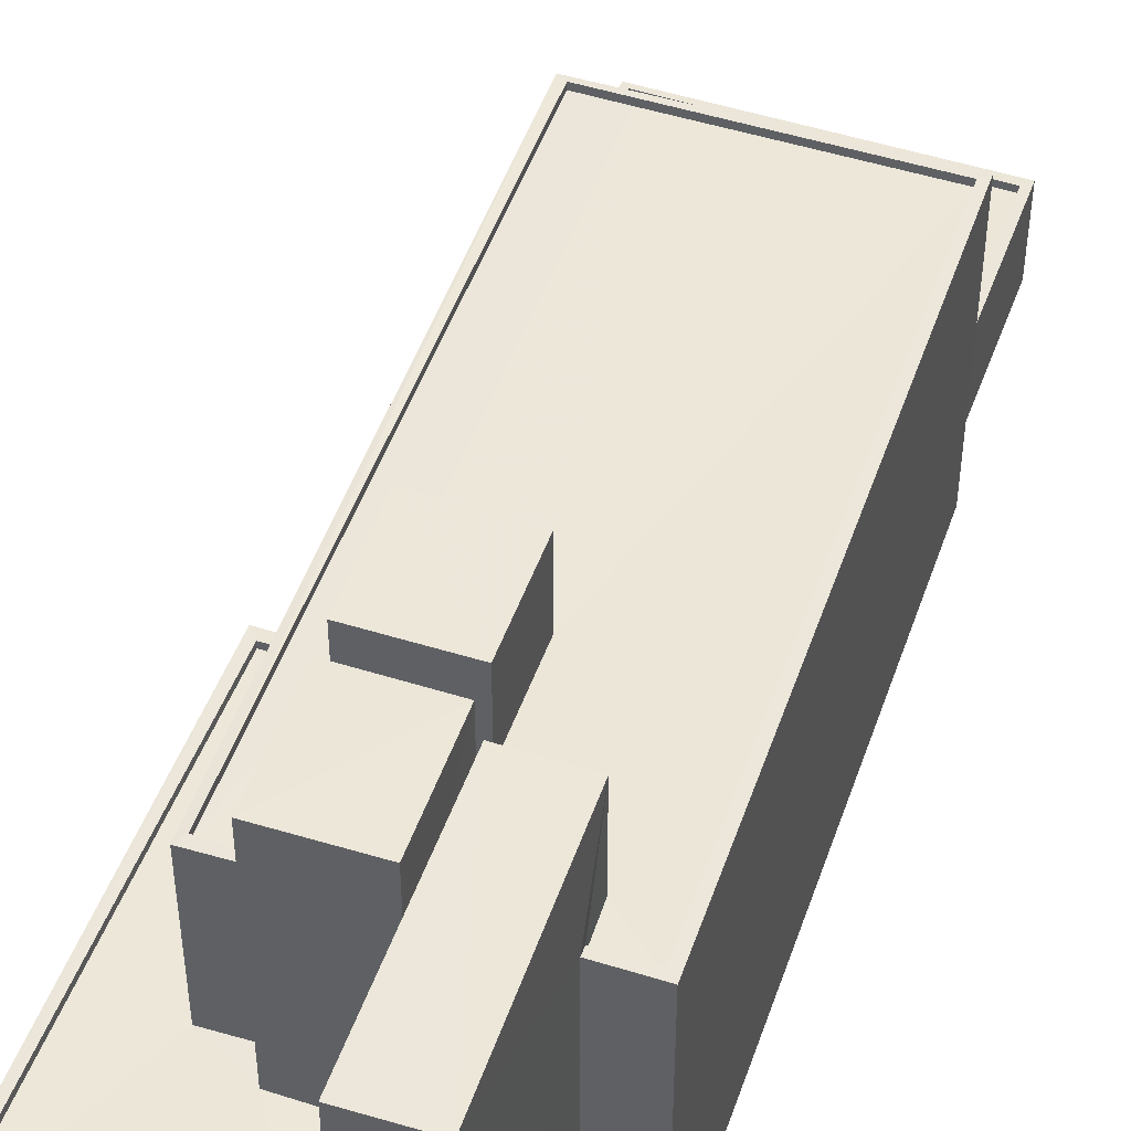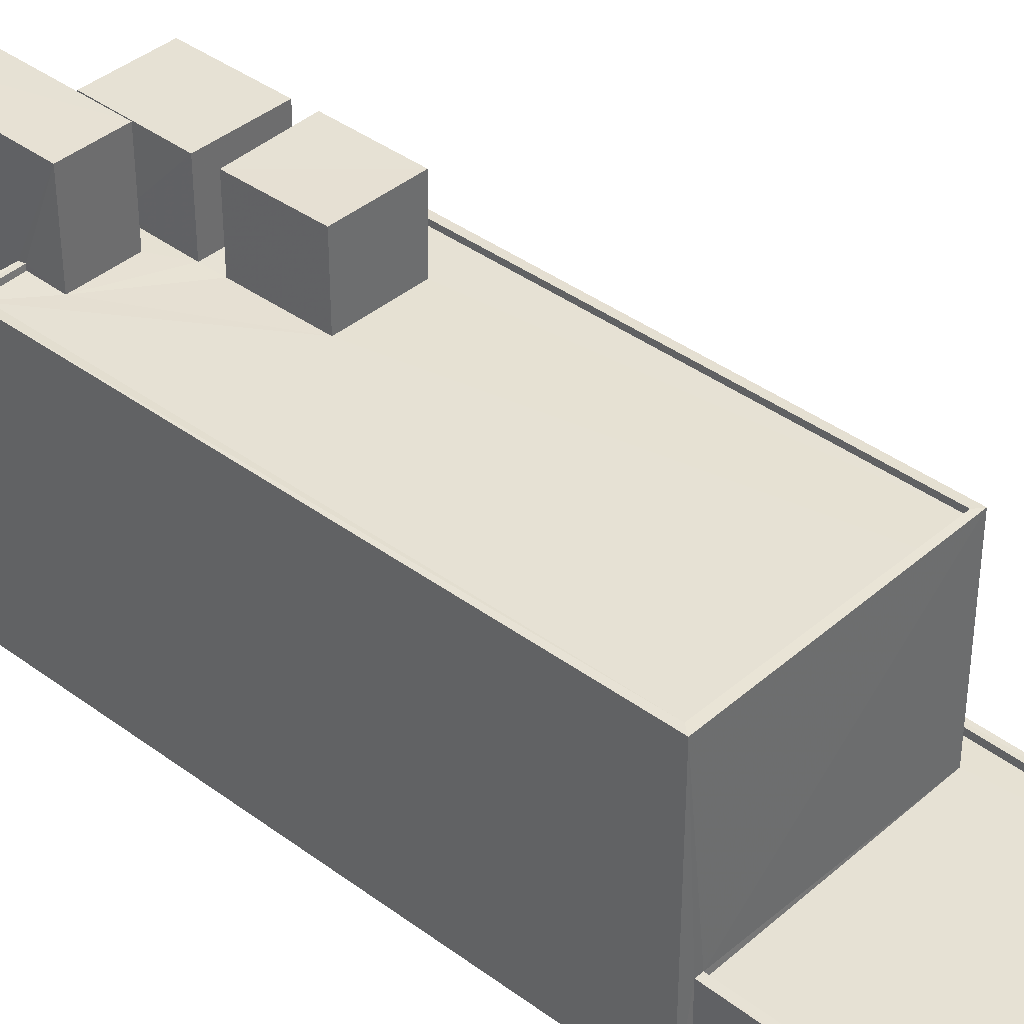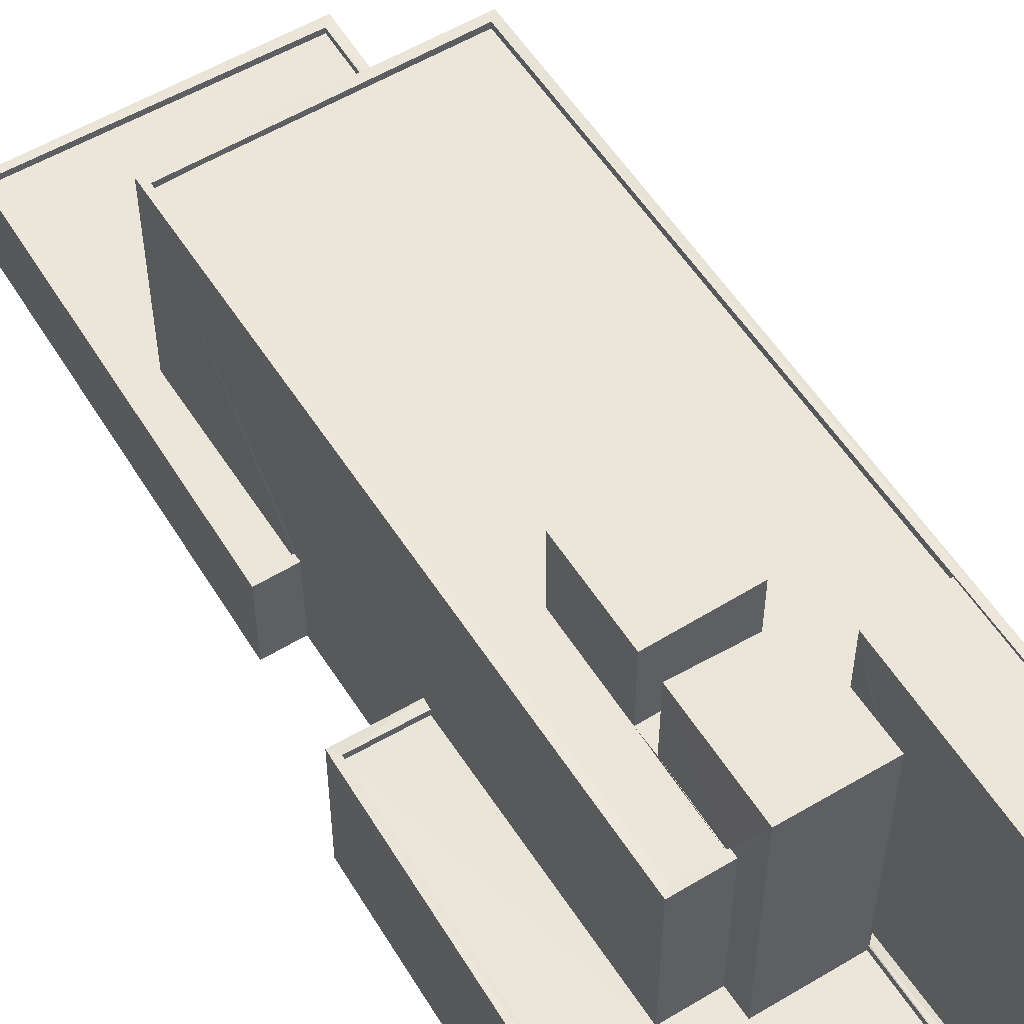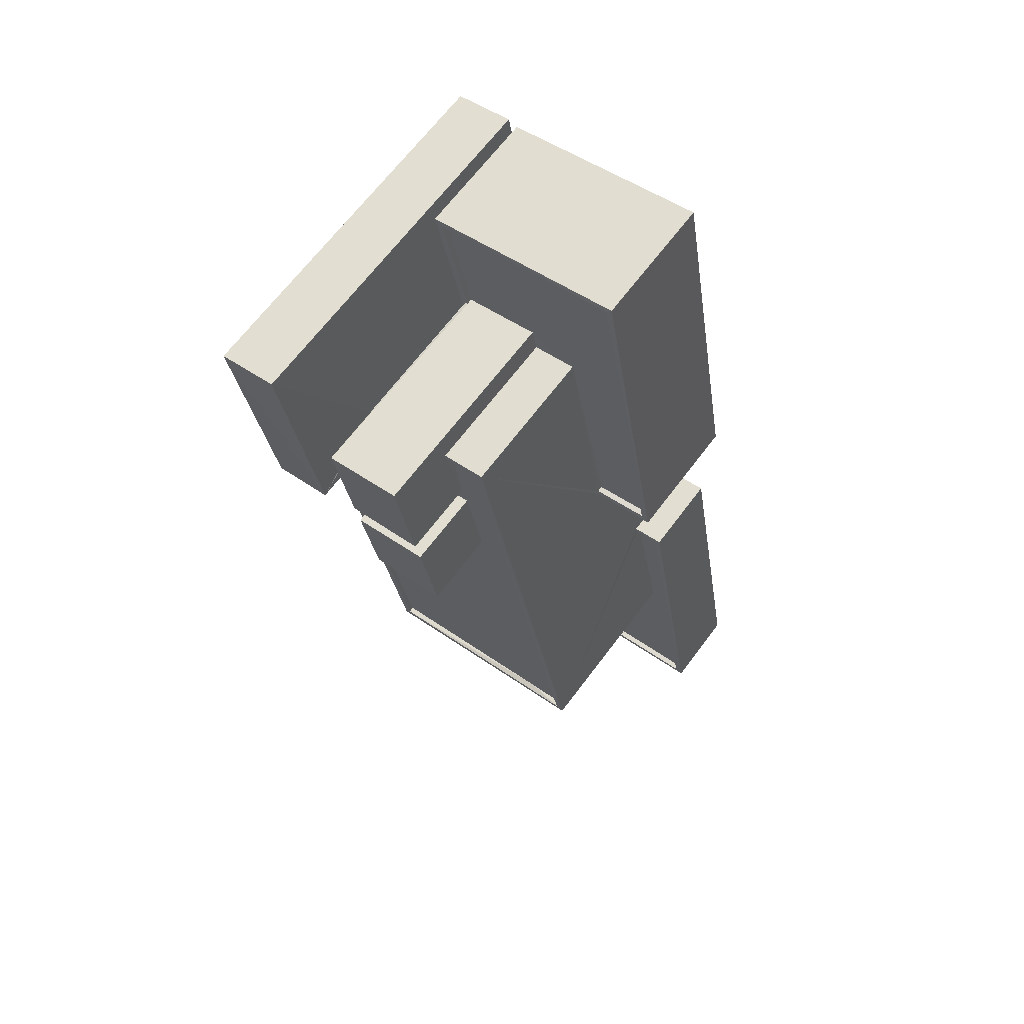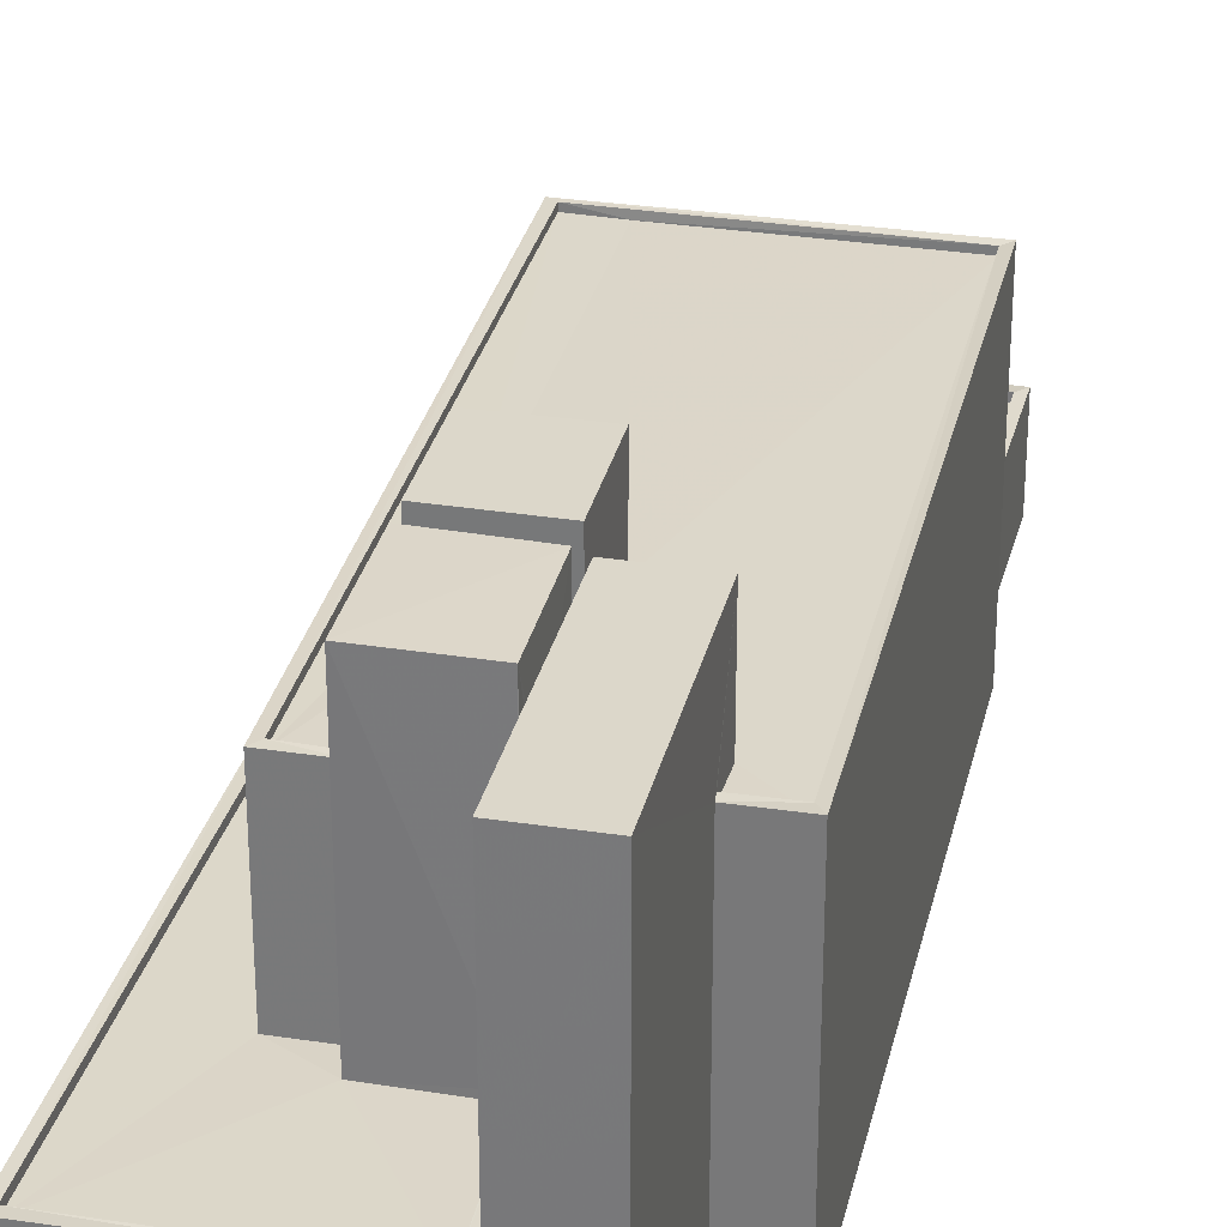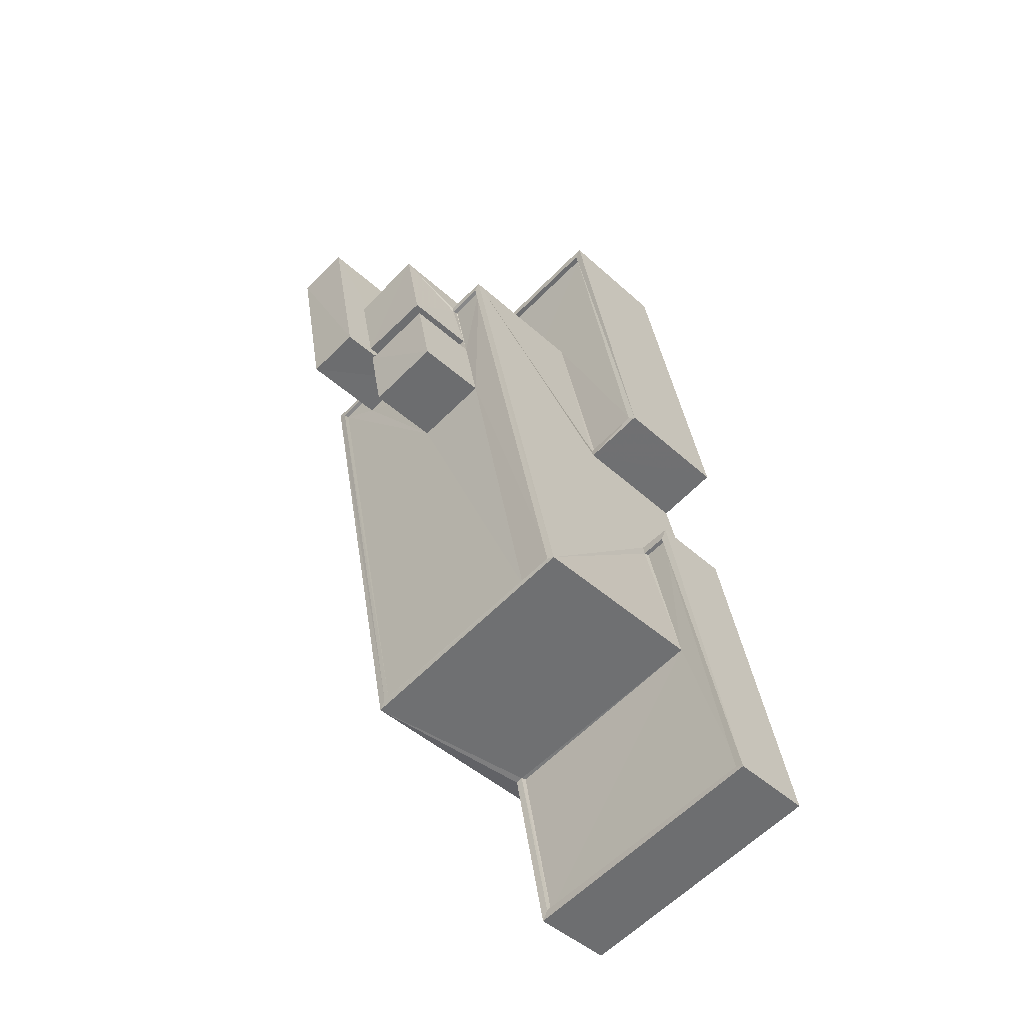
<metadata>
{"format":"obj","ext":"obj","renderer":"f3d","projection":"perspective","resolution":1024,"background":"white","views":[{"elev":49.4,"azim":-149.5,"up":"+Z"},{"elev":39.1,"azim":-35.5,"up":"+Z"},{"elev":56.2,"azim":159.4,"up":"+Z"},{"elev":67.2,"azim":37.0,"up":"+Y"},{"elev":30.3,"azim":-155.9,"up":"+Z"},{"elev":-46.2,"azim":44.1,"up":"+Y"}]}
</metadata>
<code>
v 1.235e+05 7.857e+05 17.49
v 1.234e+05 7.856e+05 17.49
v 1.234e+05 7.857e+05 17.49
v 1.235e+05 7.856e+05 17.49
v 1.234e+05 7.856e+05 17.49
v 1.234e+05 7.856e+05 17.49
v 1.234e+05 7.857e+05 17.49
v 1.234e+05 7.857e+05 17.49
v 1.234e+05 7.857e+05 17.5
v 1.234e+05 7.857e+05 17.5
v 1.235e+05 7.856e+05 17.49
v 1.235e+05 7.856e+05 17.49
v 1.235e+05 7.857e+05 17.49
v 1.234e+05 7.857e+05 17.49
v 1.235e+05 7.857e+05 17.49
v 1.234e+05 7.857e+05 17.49
v 1.234e+05 7.857e+05 22.59
v 1.234e+05 7.857e+05 22.59
v 1.234e+05 7.857e+05 22.59
v 1.235e+05 7.857e+05 22.59
v 1.235e+05 7.857e+05 22.59
v 1.235e+05 7.857e+05 22.59
v 1.235e+05 7.857e+05 22.59
v 1.235e+05 7.857e+05 22.59
v 1.235e+05 7.857e+05 22.84
v 1.235e+05 7.857e+05 22.84
v 1.235e+05 7.857e+05 22.84
v 1.234e+05 7.857e+05 22.84
v 1.234e+05 7.857e+05 22.84
v 1.234e+05 7.857e+05 22.84
v 1.235e+05 7.857e+05 22.84
v 1.234e+05 7.857e+05 22.84
v 1.235e+05 7.857e+05 22.84
v 1.235e+05 7.857e+05 22.84
v 1.234e+05 7.857e+05 22.84
v 1.234e+05 7.857e+05 22.84
v 1.234e+05 7.857e+05 28.51
v 1.234e+05 7.856e+05 28.51
v 1.234e+05 7.857e+05 28.51
v 1.234e+05 7.857e+05 28.51
v 1.234e+05 7.857e+05 28.51
v 1.235e+05 7.857e+05 28.51
v 1.235e+05 7.857e+05 28.51
v 1.235e+05 7.857e+05 28.51
v 1.235e+05 7.856e+05 28.51
v 1.235e+05 7.857e+05 28.51
v 1.235e+05 7.857e+05 28.51
v 1.234e+05 7.857e+05 28.51
v 1.234e+05 7.857e+05 28.51
v 1.234e+05 7.857e+05 28.51
v 1.234e+05 7.857e+05 28.51
v 1.234e+05 7.857e+05 28.51
v 1.235e+05 7.856e+05 28.51
v 1.235e+05 7.857e+05 28.51
v 1.234e+05 7.856e+05 28.76
v 1.234e+05 7.856e+05 28.76
v 1.234e+05 7.857e+05 28.76
v 1.235e+05 7.856e+05 28.76
v 1.234e+05 7.857e+05 28.76
v 1.234e+05 7.857e+05 28.76
v 1.235e+05 7.857e+05 28.76
v 1.235e+05 7.857e+05 28.76
v 1.235e+05 7.857e+05 28.76
v 1.235e+05 7.857e+05 28.76
v 1.234e+05 7.857e+05 28.76
v 1.235e+05 7.856e+05 28.76
v 1.234e+05 7.857e+05 28.76
v 1.234e+05 7.857e+05 28.76
v 1.234e+05 7.857e+05 28.76
v 1.234e+05 7.857e+05 28.76
v 1.234e+05 7.857e+05 32.34
v 1.234e+05 7.857e+05 32.34
v 1.234e+05 7.857e+05 32.34
v 1.234e+05 7.857e+05 32.34
v 1.235e+05 7.856e+05 20.78
v 1.235e+05 7.856e+05 20.78
v 1.235e+05 7.856e+05 20.78
v 1.234e+05 7.856e+05 20.78
v 1.235e+05 7.856e+05 20.78
v 1.234e+05 7.856e+05 20.78
v 1.234e+05 7.856e+05 21.03
v 1.234e+05 7.856e+05 21.03
v 1.234e+05 7.856e+05 21.03
v 1.235e+05 7.856e+05 21.03
v 1.234e+05 7.856e+05 21.03
v 1.235e+05 7.856e+05 21.03
v 1.235e+05 7.856e+05 21.03
v 1.235e+05 7.856e+05 21.03
v 1.235e+05 7.856e+05 21.03
v 1.235e+05 7.856e+05 21.03
v 1.234e+05 7.857e+05 31.72
v 1.234e+05 7.857e+05 31.72
v 1.234e+05 7.857e+05 31.72
v 1.235e+05 7.857e+05 31.72
v 1.234e+05 7.857e+05 31.71
v 1.234e+05 7.857e+05 31.71
v 1.235e+05 7.857e+05 31.71
v 1.235e+05 7.857e+05 31.71
f 1 2 3
f 4 5 6
f 6 2 1
f 7 8 9
f 1 3 8
f 7 9 10
f 4 11 12
f 13 14 15
f 15 14 16
f 14 13 1
f 11 6 1
f 14 1 7
f 4 6 11
f 1 8 7
f 17 18 19
f 20 21 22
f 18 23 22
f 19 18 24
f 22 21 24
f 18 22 24
f 25 26 27
f 28 29 30
f 26 31 27
f 29 32 30
f 28 33 34
f 33 31 34
f 27 31 33
f 28 35 33
f 35 30 36
f 28 30 35
f 37 38 39
f 40 37 41
f 42 43 44
f 39 38 45
f 43 46 44
f 39 45 47
f 48 49 50
f 51 52 43
f 51 48 50
f 43 52 46
f 50 41 51
f 52 41 39
f 41 37 39
f 51 41 52
f 47 53 54
f 54 44 46
f 47 45 53
f 47 54 46
f 55 56 57
f 55 58 56
f 57 59 60
f 61 62 63
f 62 58 63
f 64 62 61
f 60 59 65
f 66 58 62
f 56 58 66
f 57 56 59
f 67 68 69
f 67 70 68
f 71 72 73
f 74 71 73
f 75 76 77
f 77 76 78
f 75 79 76
f 78 76 80
f 81 82 83
f 81 84 82
f 83 82 85
f 86 87 88
f 87 84 88
f 89 87 86
f 90 84 87
f 82 84 90
f 91 92 93
f 94 91 93
f 95 96 97
f 98 95 97
f 35 19 24
f 33 35 24
f 21 33 24
f 21 27 33
f 25 27 21
f 20 25 21
f 17 19 35
f 36 17 35
f 34 31 13
f 15 34 13
f 26 13 31
f 26 1 13
f 28 15 16
f 28 34 15
f 14 28 16
f 14 29 28
f 70 29 68
f 68 29 7
f 70 32 29
f 7 29 14
f 8 3 57
f 60 8 57
f 57 3 2
f 55 57 2
f 89 58 76
f 63 58 26
f 63 25 22
f 76 79 89
f 1 86 11
f 22 25 20
f 58 89 86
f 26 86 1
f 63 26 25
f 58 86 26
f 80 76 85
f 6 83 2
f 76 58 85
f 2 83 55
f 85 58 55
f 83 85 55
f 61 22 23
f 61 63 22
f 38 56 45
f 45 66 53
f 45 56 66
f 59 38 37
f 59 56 38
f 40 59 37
f 40 65 59
f 44 62 64
f 64 42 44
f 54 62 44
f 67 69 49
f 48 67 49
f 53 62 54
f 53 66 62
f 60 9 8
f 9 60 71
f 41 72 65
f 40 41 65
f 72 71 60
f 72 60 65
f 71 10 9
f 71 74 10
f 50 49 69
f 73 50 69
f 68 7 10
f 73 68 74
f 68 10 74
f 73 69 68
f 50 72 41
f 50 73 72
f 90 77 78
f 82 90 78
f 85 82 78
f 80 85 78
f 79 75 87
f 89 79 87
f 77 87 75
f 77 90 87
f 83 5 81
f 83 6 5
f 81 5 4
f 84 81 4
f 86 88 12
f 11 86 12
f 88 84 4
f 12 88 4
f 43 93 51
f 43 94 93
f 70 30 32
f 30 70 92
f 51 93 67
f 48 51 67
f 93 92 67
f 67 92 70
f 18 36 91
f 91 36 92
f 18 17 36
f 92 36 30
f 23 18 61
f 18 91 61
f 42 64 43
f 43 64 94
f 64 91 94
f 61 91 64
f 47 97 96
f 39 47 96
f 95 39 96
f 95 52 39
f 46 52 95
f 98 46 95
f 47 46 98
f 97 47 98

</code>
